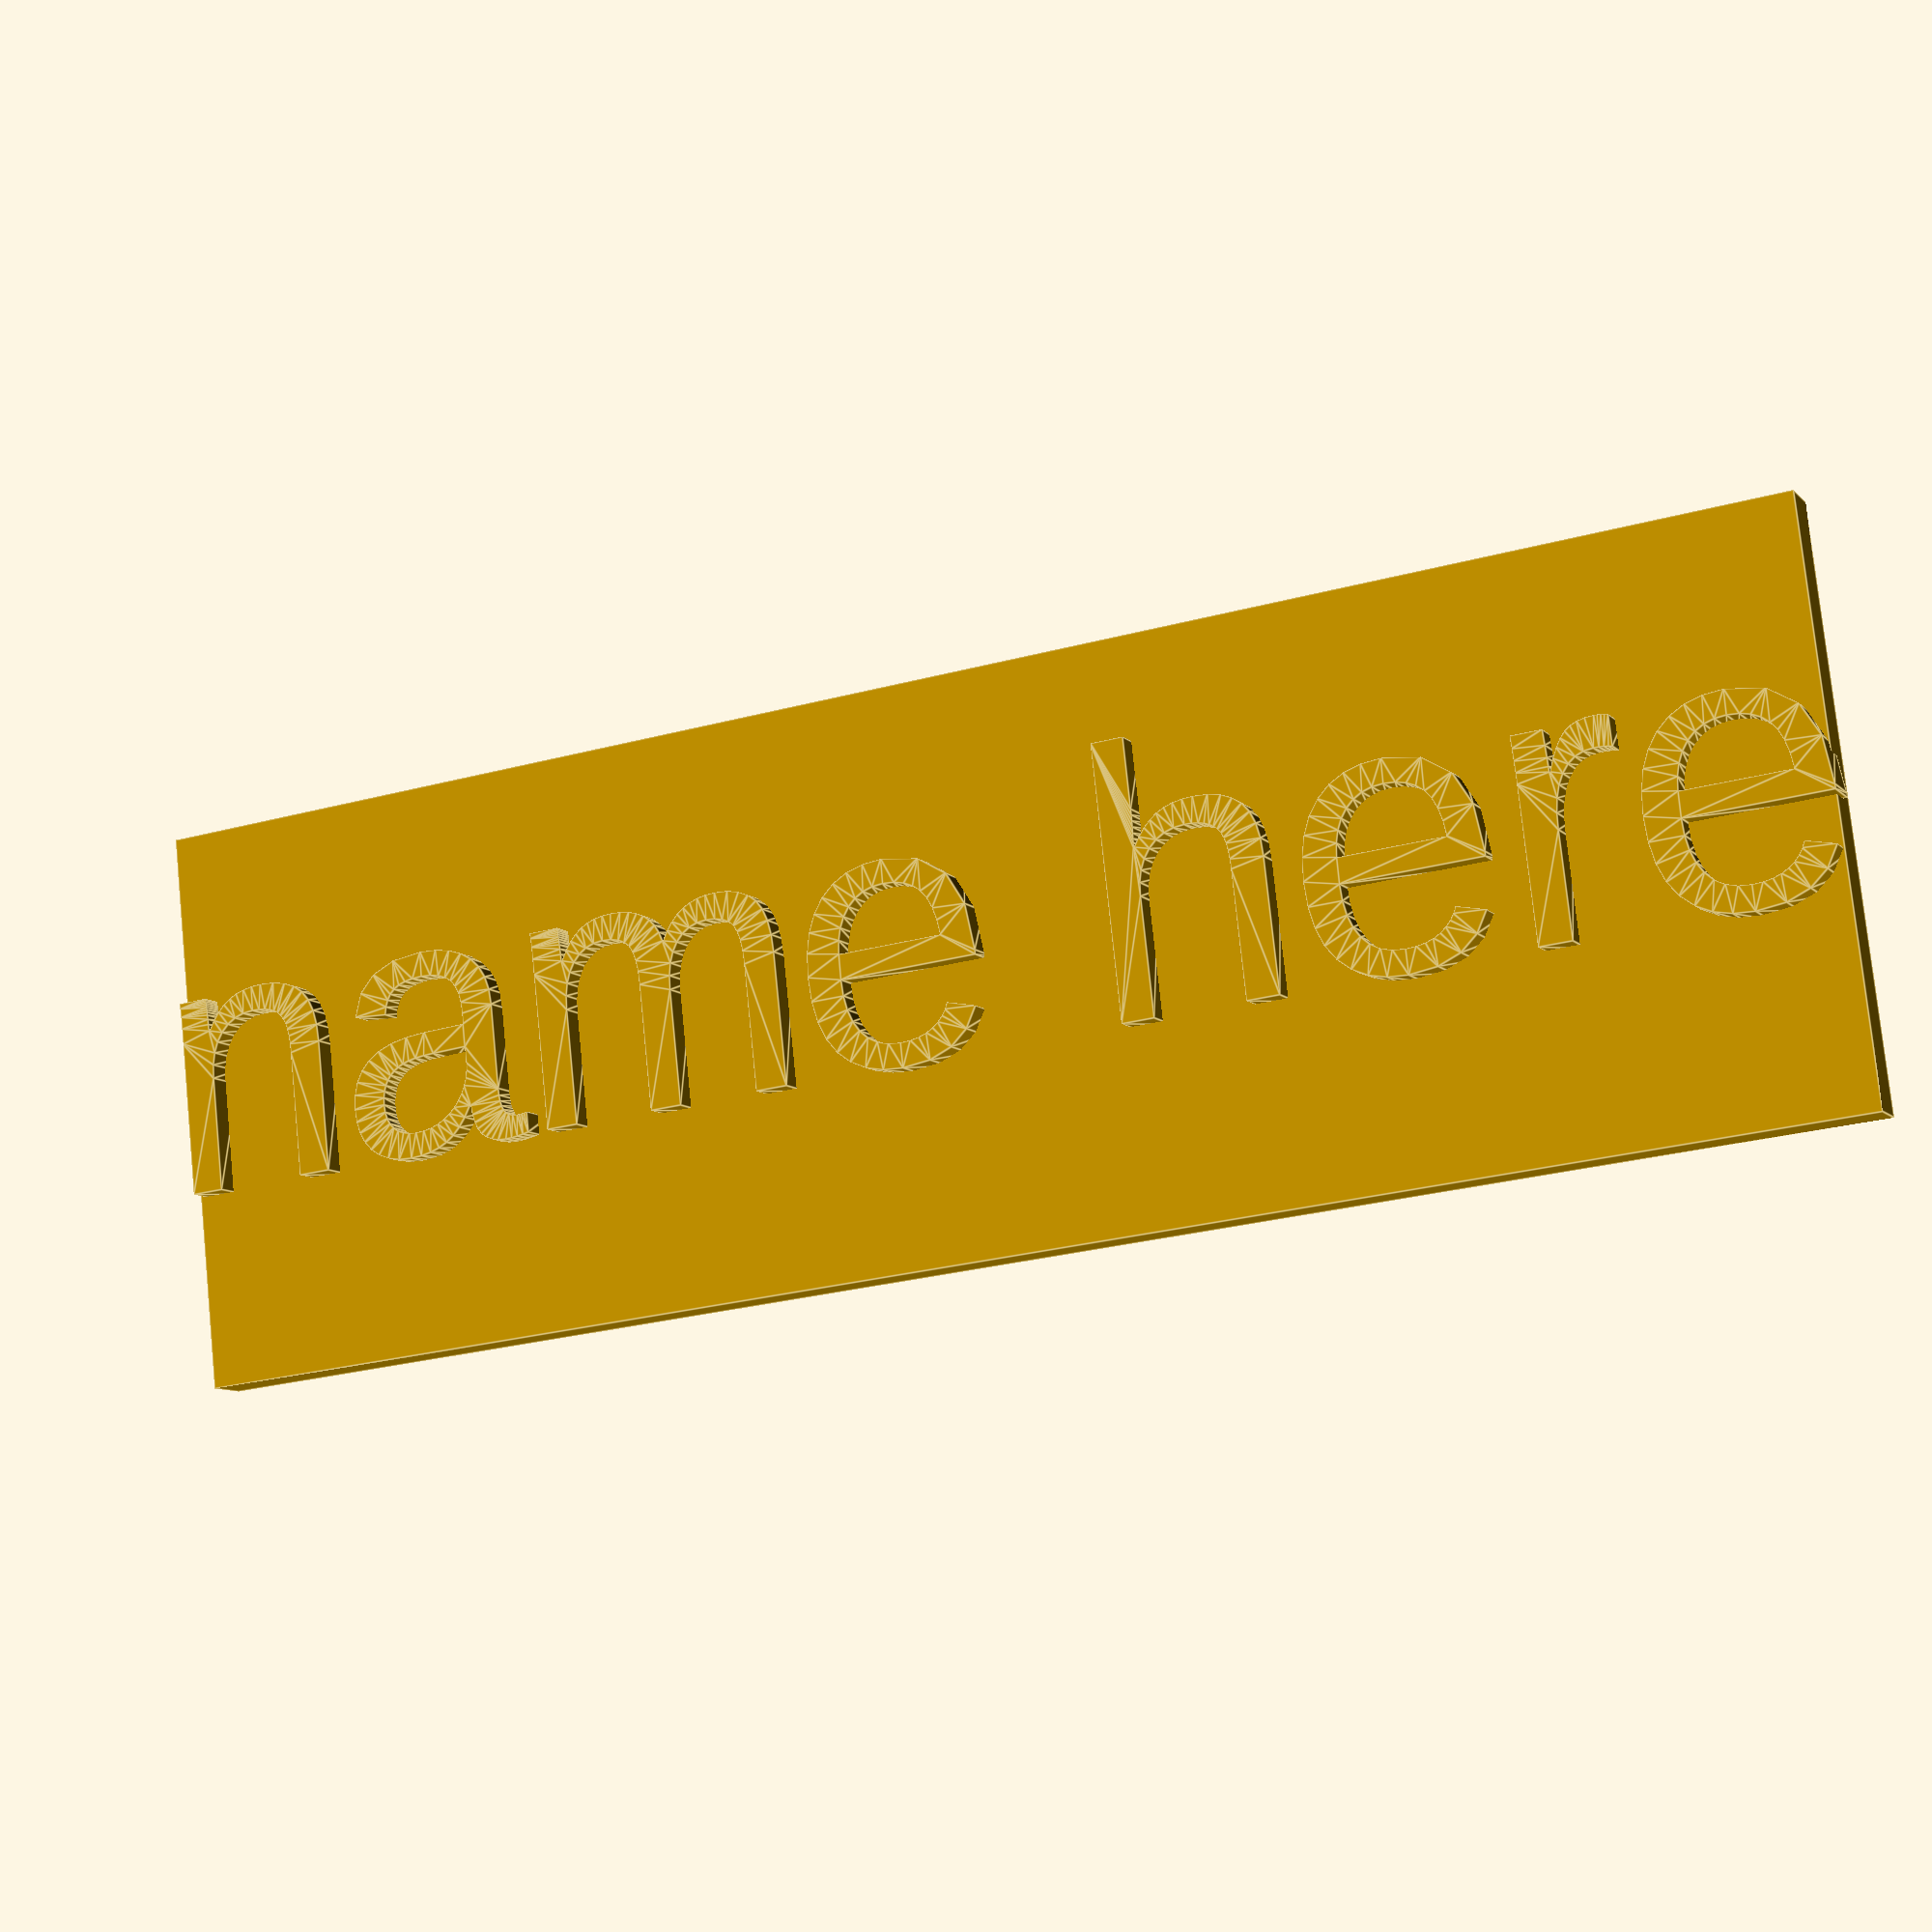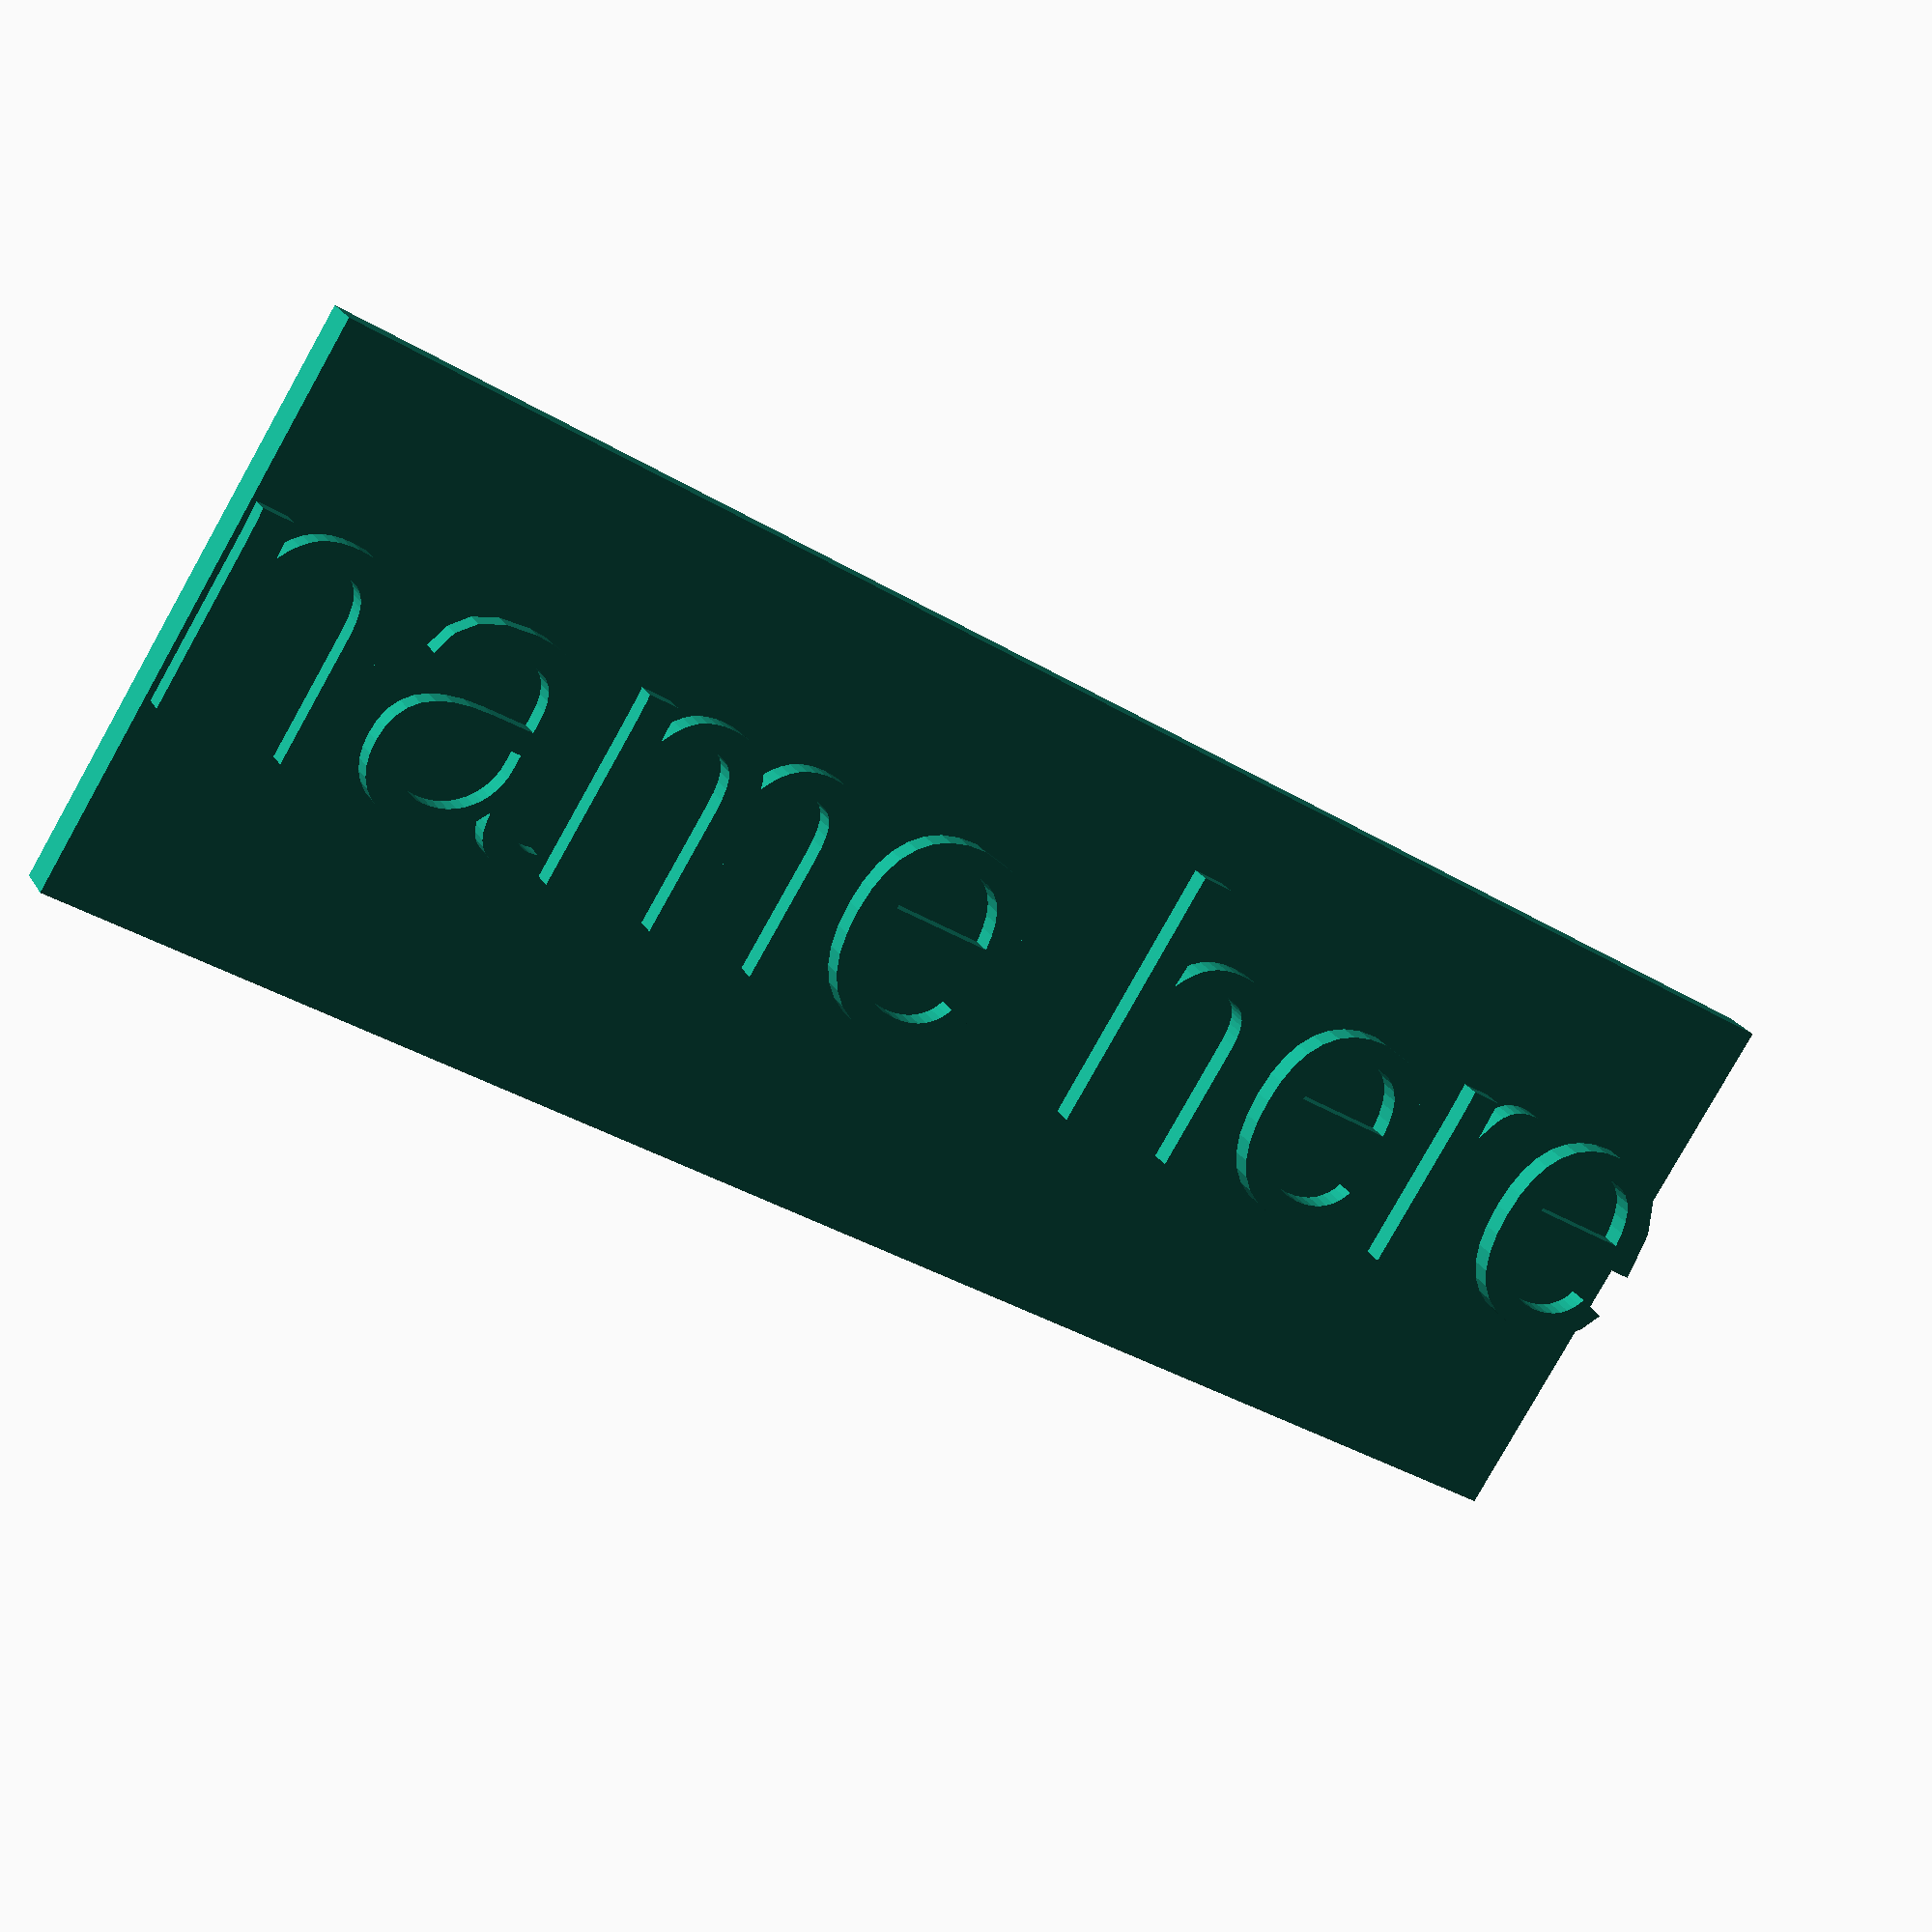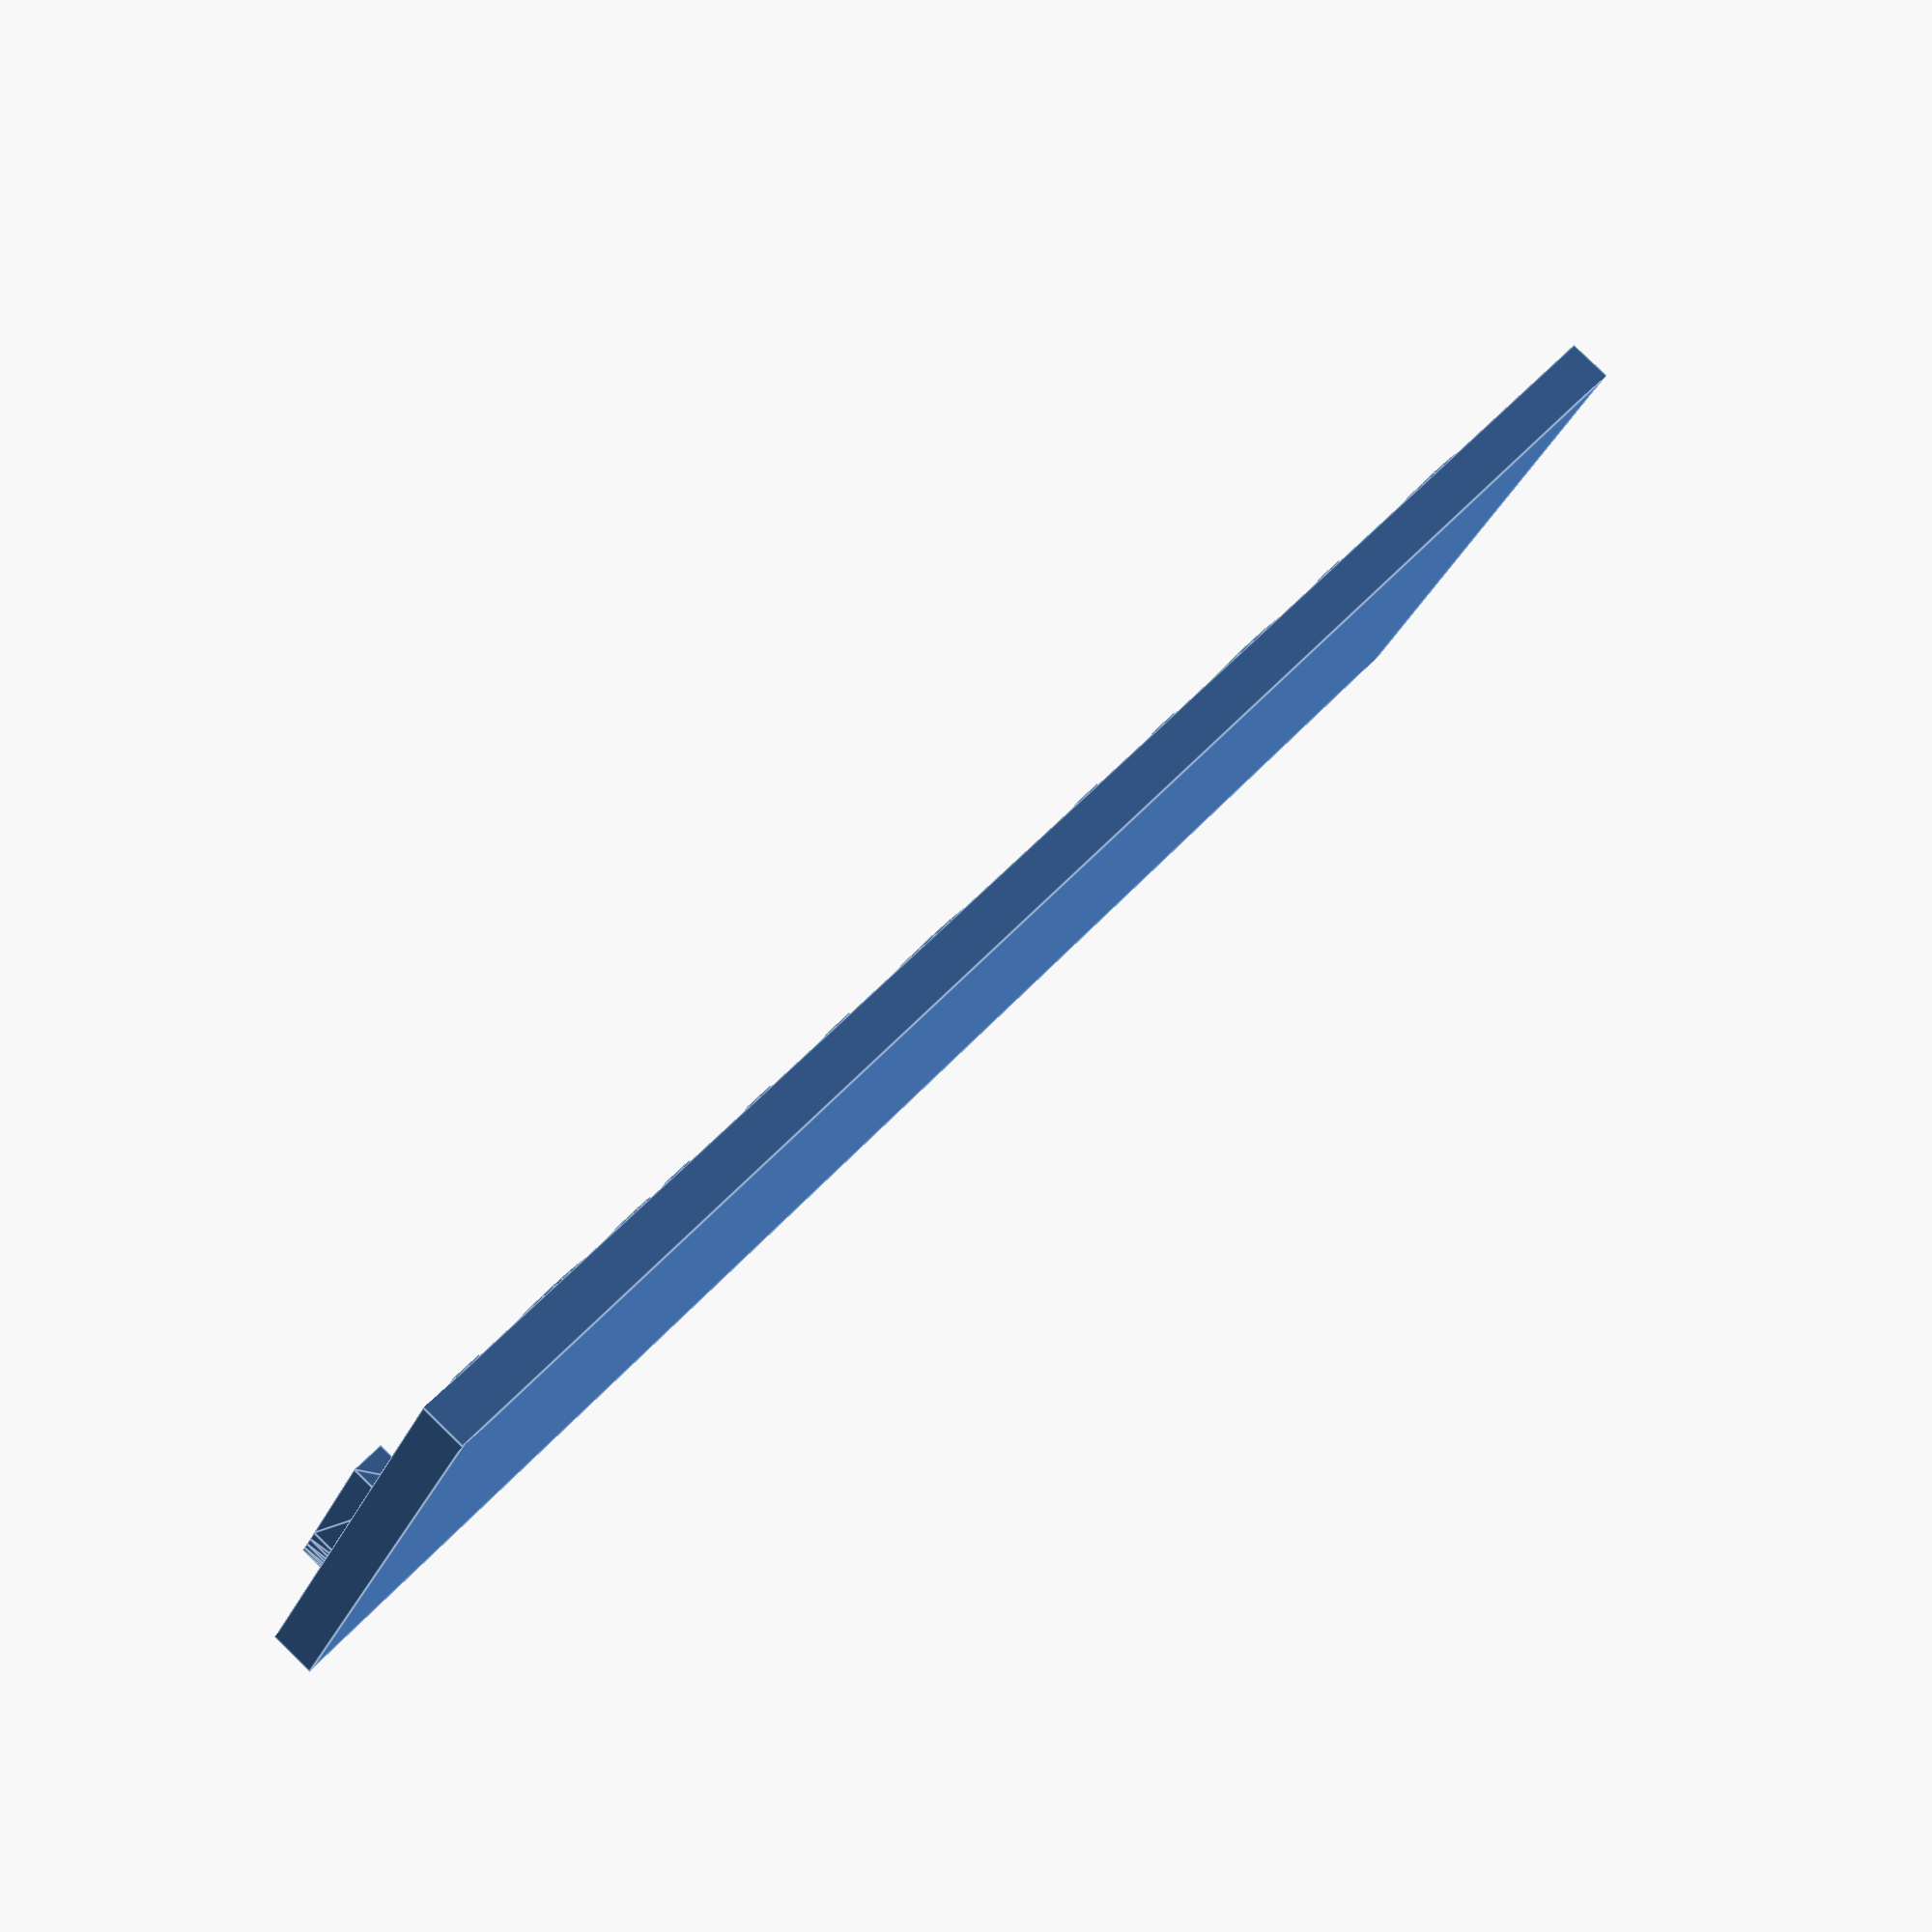
<openscad>
//type the name you want on the plaque here
name = "name here";
//How wide do you want it (in inches)
plaque_Width=3;
//How tall do you want it (in inches)
plaque_Height=1;

//The size the letters are
font_size = 12;//[1:50]

//Note: not all fonts may work
text_font = "Arial";

inch = 25.4*1;//my favorite variable

plaque_width = plaque_Width*inch;
plaque_height = plaque_Height*inch;
cube([plaque_width,plaque_height,2], center = true);
linear_extrude(height = 2, convexity = 10){
	translate([-(len(name)+.75)*font_size/3,-font_size/3,.75]){
		text(name, font = text_font, size = font_size);
	}
}
</openscad>
<views>
elev=189.3 azim=173.6 roll=156.4 proj=p view=edges
elev=337.5 azim=32.0 roll=337.5 proj=p view=solid
elev=96.7 azim=331.7 roll=45.9 proj=p view=edges
</views>
